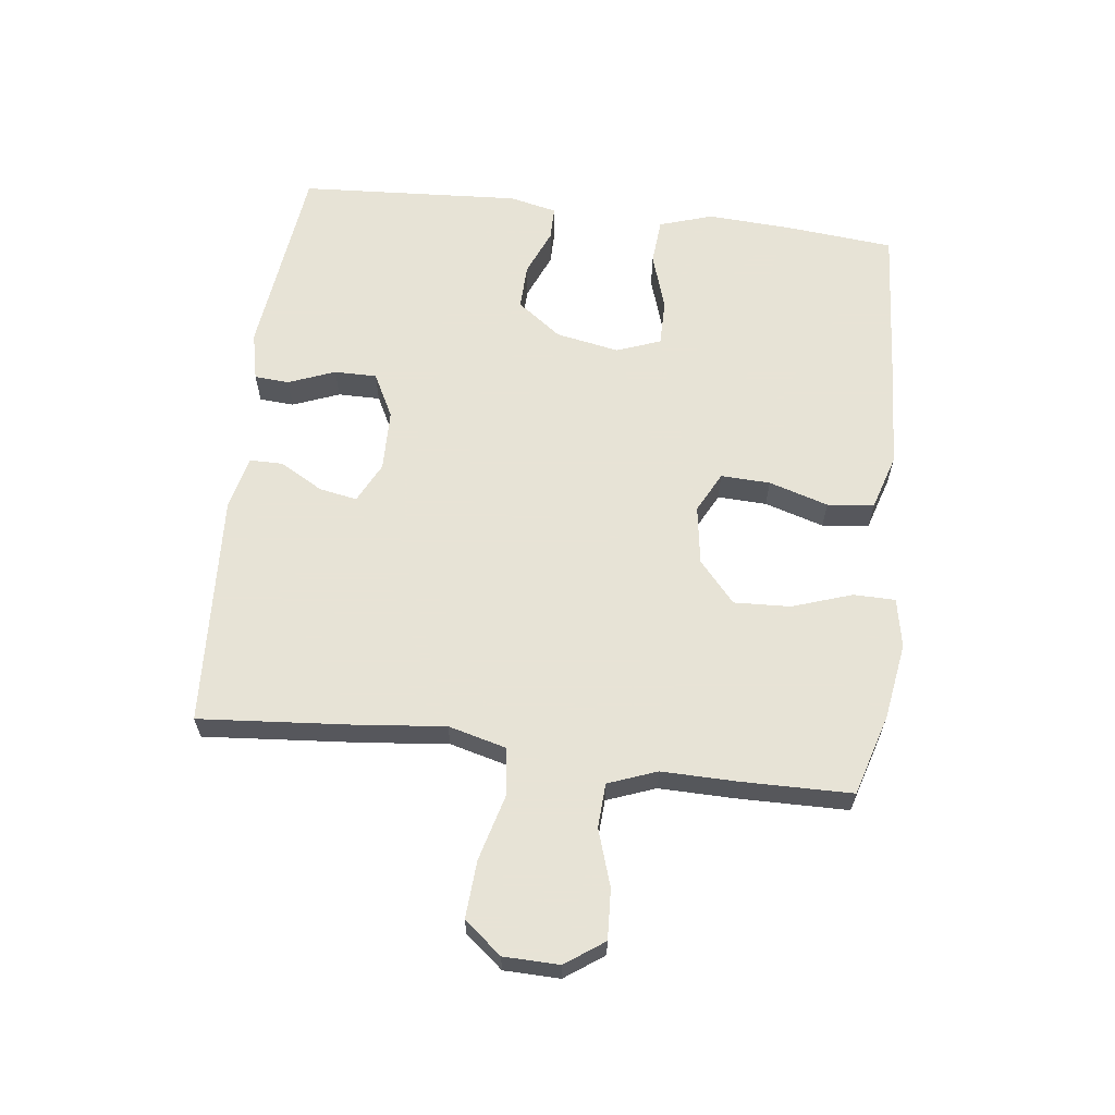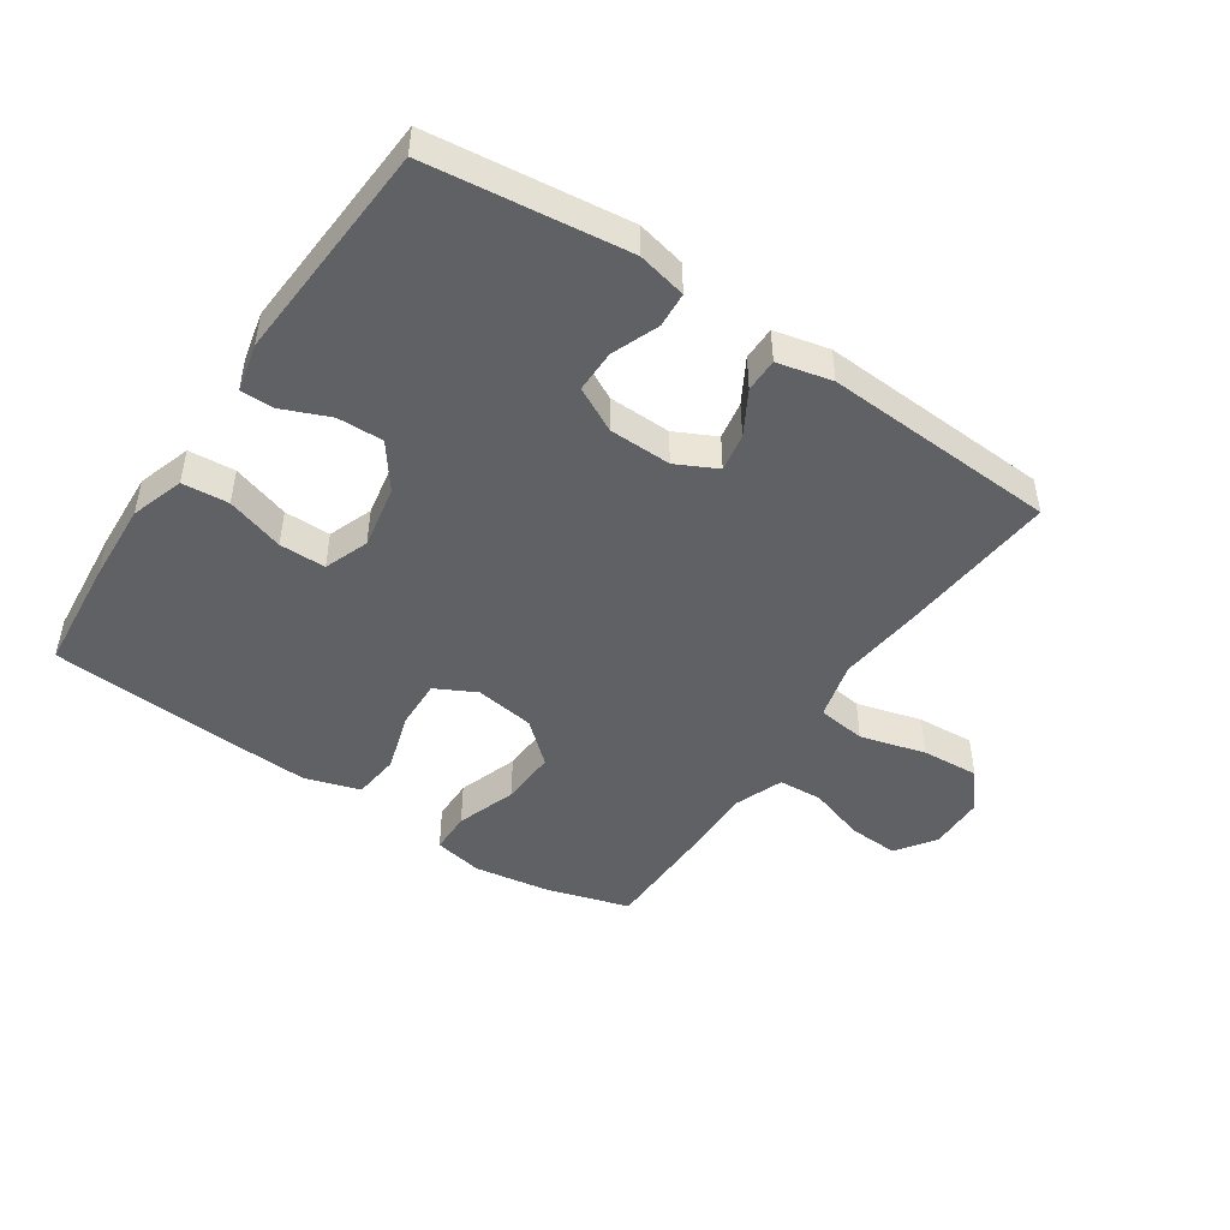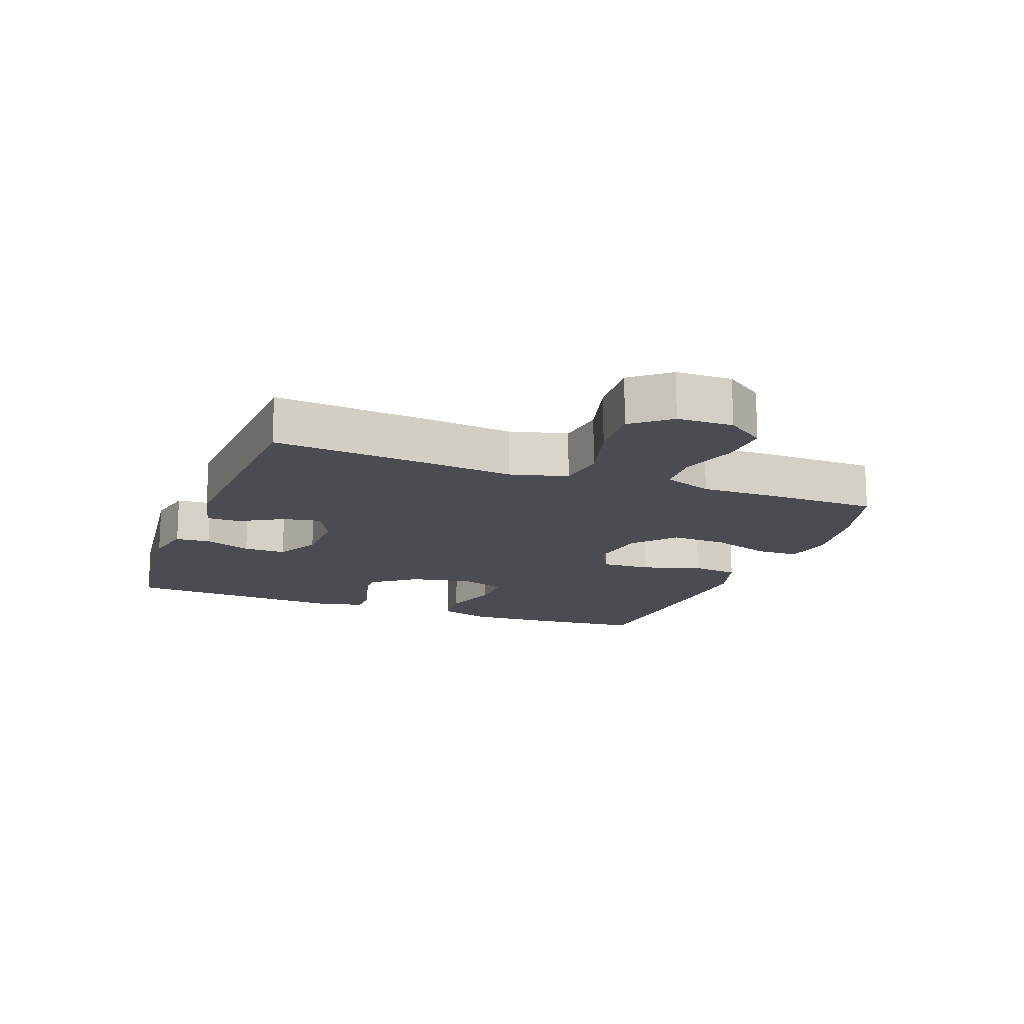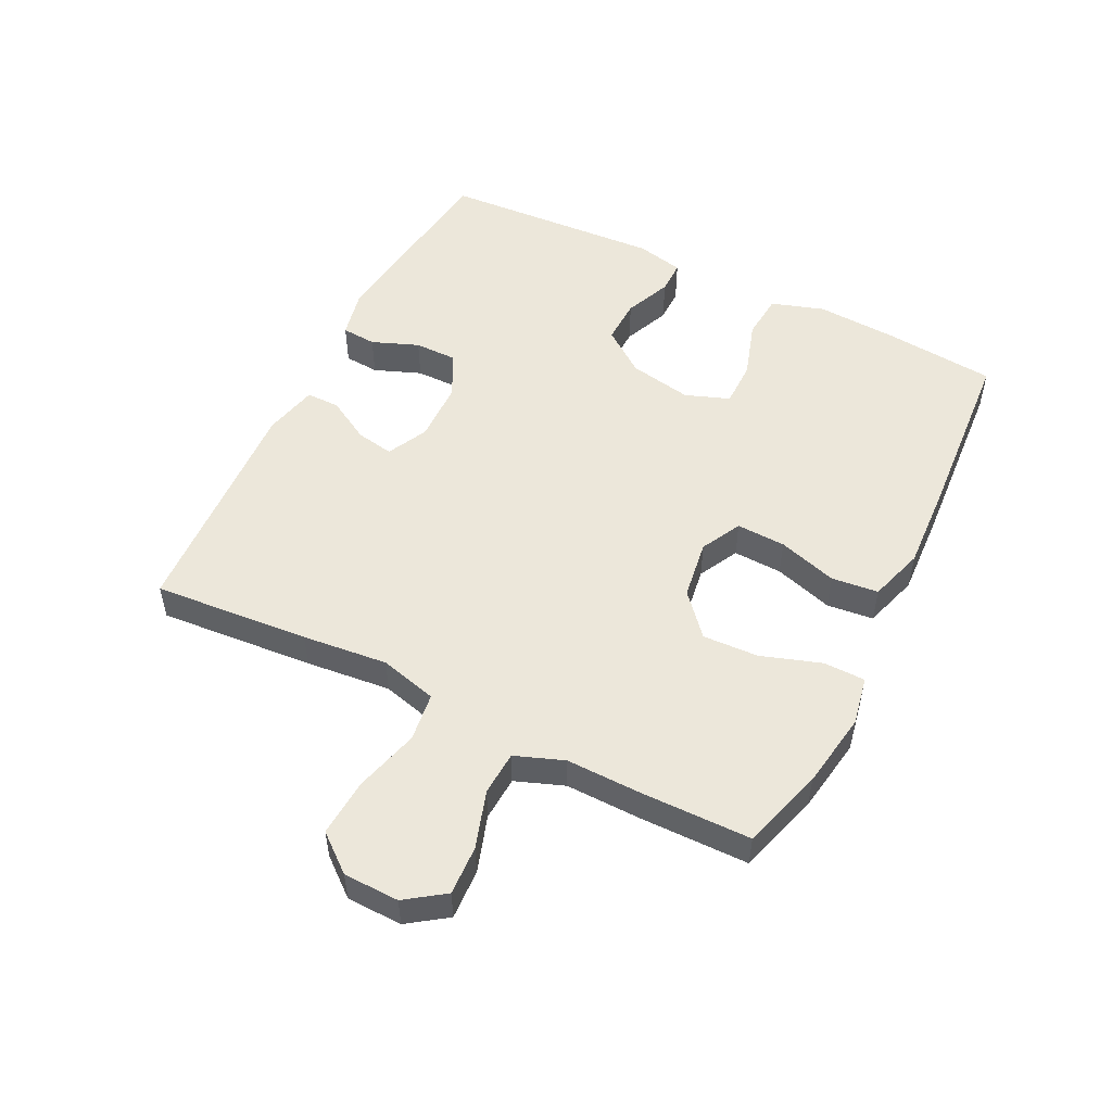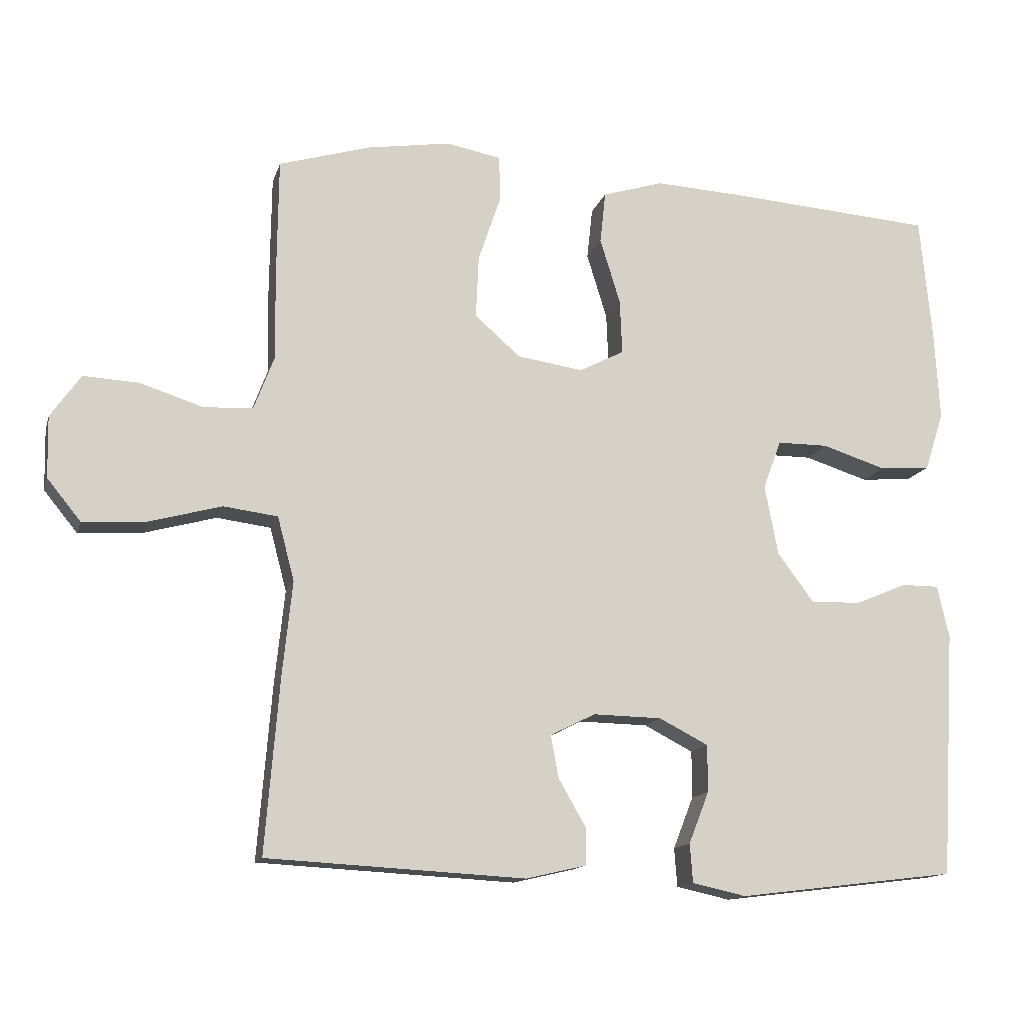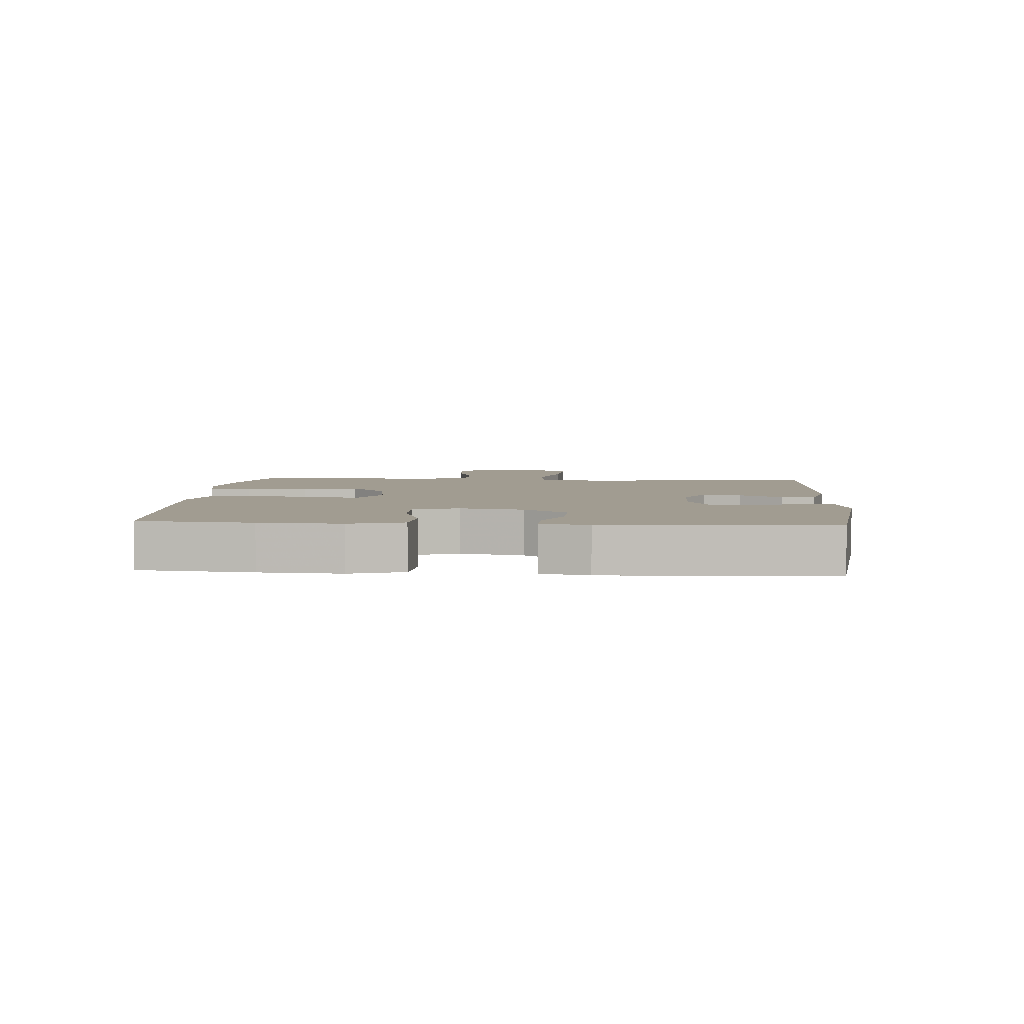
<metadata>
{"format":"obj","ext":"obj","renderer":"f3d","projection":"perspective","resolution":1024,"background":"white","views":[{"elev":62.6,"azim":-83.1,"up":"+Y"},{"elev":-47.2,"azim":146.0,"up":"+Y"},{"elev":-15.4,"azim":-110.6,"up":"+Y"},{"elev":52.0,"azim":-63.5,"up":"+Y"},{"elev":-13.8,"azim":-14.4,"up":"+Z"},{"elev":4.5,"azim":94.2,"up":"+Y"}]}
</metadata>
<code>
v 0.5 0.07 0.5
v 0.517 0.07 0.322
v 0.524 0.07 0.194
v 0.497 0.07 0.11
v 0.424 0.07 0.104
v 0.333 0.07 0.133
v 0.26 0.07 0.133
v 0.234 0.07 0.063
v 0.253 0.07 -0.037
v 0.305 0.07 -0.107
v 0.377 0.07 -0.105
v 0.451 0.07 -0.074
v 0.504 0.07 -0.074
v 0.521 0.07 -0.149
v 0.5 0.07 -0.5
v 0.188 0.07 -0.538
v 0.111 0.07 -0.521
v 0.107 0.07 -0.466
v 0.136 0.07 -0.392
v 0.136 0.07 -0.325
v 0.066 0.07 -0.289
v -0.032 0.07 -0.287
v -0.096 0.07 -0.319
v -0.085 0.07 -0.379
v -0.046 0.07 -0.447
v -0.046 0.07 -0.5
v -0.132 0.07 -0.52
v -0.5 0.07 -0.5
v -0.48 0.07 -0.252
v -0.466 0.07 -0.117
v -0.49 0.07 -0.026
v -0.567 0.07 -0.016
v -0.67 0.07 -0.044
v -0.761 0.07 -0.05
v -0.809 0.07 0.009
v -0.811 0.07 0.097
v -0.768 0.07 0.158
v -0.689 0.07 0.154
v -0.599 0.07 0.125
v -0.529 0.07 0.129
v -0.5 0.07 0.206
v -0.502 0.07 0.325
v -0.5 0.07 0.5
v -0.37 0.07 0.539
v -0.25 0.07 0.558
v -0.172 0.07 0.543
v -0.171 0.07 0.477
v -0.203 0.07 0.382
v -0.207 0.07 0.293
v -0.142 0.07 0.236
v -0.048 0.07 0.222
v 0.016 0.07 0.255
v 0.013 0.07 0.333
v -0.016 0.07 0.427
v -0.008 0.07 0.501
v 0.079 0.07 0.528
v 0.21 0.07 0.521
v 0.5 0 0.5
v 0.517 0 0.322
v 0.524 0 0.194
v 0.497 0 0.11
v 0.424 0 0.104
v 0.333 0 0.133
v 0.26 0 0.133
v 0.234 0 0.063
v 0.253 0 -0.037
v 0.305 0 -0.107
v 0.377 0 -0.105
v 0.451 0 -0.074
v 0.504 0 -0.074
v 0.521 0 -0.149
v 0.5 0 -0.5
v 0.188 0 -0.538
v 0.111 0 -0.521
v 0.107 0 -0.466
v 0.136 0 -0.392
v 0.136 0 -0.325
v 0.066 0 -0.289
v -0.032 0 -0.287
v -0.096 0 -0.319
v -0.085 0 -0.379
v -0.046 0 -0.447
v -0.046 0 -0.5
v -0.132 0 -0.52
v -0.5 0 -0.5
v -0.48 0 -0.252
v -0.466 0 -0.117
v -0.49 0 -0.026
v -0.567 0 -0.016
v -0.67 0 -0.044
v -0.761 0 -0.05
v -0.809 0 0.009
v -0.811 0 0.097
v -0.768 0 0.158
v -0.689 0 0.154
v -0.599 0 0.125
v -0.529 0 0.129
v -0.5 0 0.206
v -0.502 0 0.325
v -0.5 0 0.5
v -0.37 0 0.539
v -0.25 0 0.558
v -0.172 0 0.543
v -0.171 0 0.477
v -0.203 0 0.382
v -0.207 0 0.293
v -0.142 0 0.236
v -0.048 0 0.222
v 0.016 0 0.255
v 0.013 0 0.333
v -0.016 0 0.427
v -0.008 0 0.501
v 0.079 0 0.528
v 0.21 0 0.521
f 53 54 55 56
f 52 53 56 57
f 45 46 47 48
f 45 48 49
f 44 45 49
f 41 42 43 44
f 40 41 44 49
f 36 37 38 39
f 36 39 40
f 35 36 40
f 32 33 34 35
f 32 35 40
f 31 32 40 49
f 27 28 29 30
f 24 25 26 27
f 23 24 27 30
f 22 23 30 31
f 16 17 18 19
f 16 19 20
f 15 16 20
f 14 15 20 21
f 11 12 13 14
f 10 11 14 21
f 3 4 5 6
f 3 6 7
f 2 3 7
f 52 57 1 2
f 51 52 2 7
f 50 51 7 8
f 22 31 49 50
f 22 50 8 9
f 9 10 21 22
f 113 112 111 110
f 114 113 110 109
f 105 104 103 102
f 106 105 102
f 106 102 101
f 101 100 99 98
f 106 101 98 97
f 96 95 94 93
f 97 96 93
f 97 93 92
f 92 91 90 89
f 97 92 89
f 106 97 89 88
f 87 86 85 84
f 84 83 82 81
f 87 84 81 80
f 88 87 80 79
f 76 75 74 73
f 77 76 73
f 77 73 72
f 78 77 72 71
f 71 70 69 68
f 78 71 68 67
f 63 62 61 60
f 64 63 60
f 64 60 59
f 59 58 114 109
f 64 59 109 108
f 65 64 108 107
f 107 106 88 79
f 66 65 107 79
f 79 78 67 66
f 1 58 59 2
f 2 59 60 3
f 3 60 61 4
f 4 61 62 5
f 5 62 63 6
f 6 63 64 7
f 7 64 65 8
f 8 65 66 9
f 9 66 67 10
f 10 67 68 11
f 11 68 69 12
f 12 69 70 13
f 13 70 71 14
f 14 71 72 15
f 15 72 73 16
f 16 73 74 17
f 17 74 75 18
f 18 75 76 19
f 19 76 77 20
f 20 77 78 21
f 21 78 79 22
f 22 79 80 23
f 23 80 81 24
f 24 81 82 25
f 25 82 83 26
f 26 83 84 27
f 27 84 85 28
f 28 85 86 29
f 29 86 87 30
f 30 87 88 31
f 31 88 89 32
f 32 89 90 33
f 33 90 91 34
f 34 91 92 35
f 35 92 93 36
f 36 93 94 37
f 37 94 95 38
f 38 95 96 39
f 39 96 97 40
f 40 97 98 41
f 41 98 99 42
f 42 99 100 43
f 43 100 101 44
f 44 101 102 45
f 45 102 103 46
f 46 103 104 47
f 47 104 105 48
f 48 105 106 49
f 49 106 107 50
f 50 107 108 51
f 51 108 109 52
f 52 109 110 53
f 53 110 111 54
f 54 111 112 55
f 55 112 113 56
f 56 113 114 57
f 57 114 58 1

</code>
